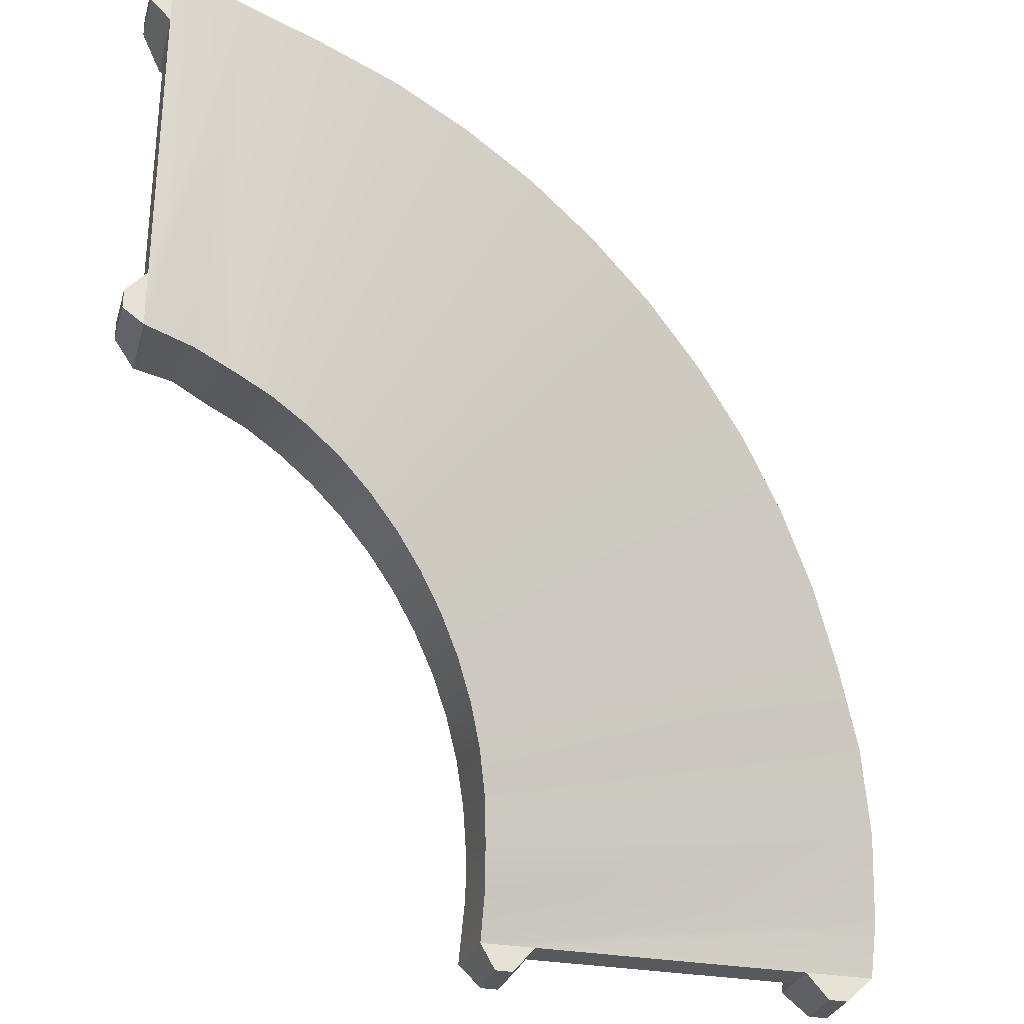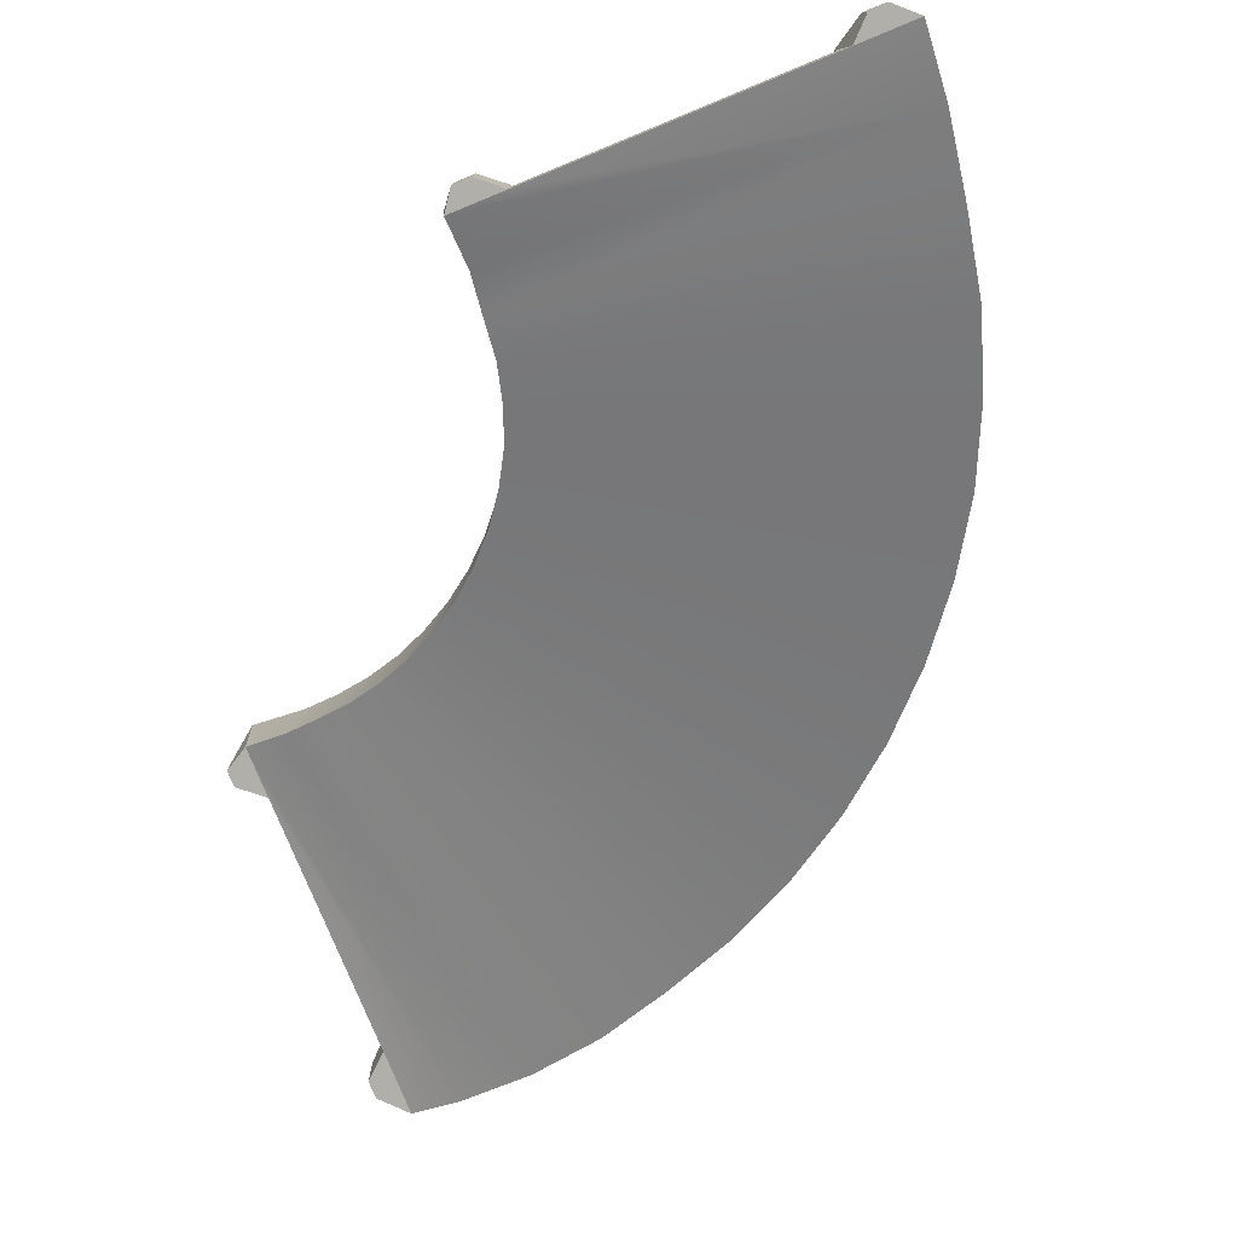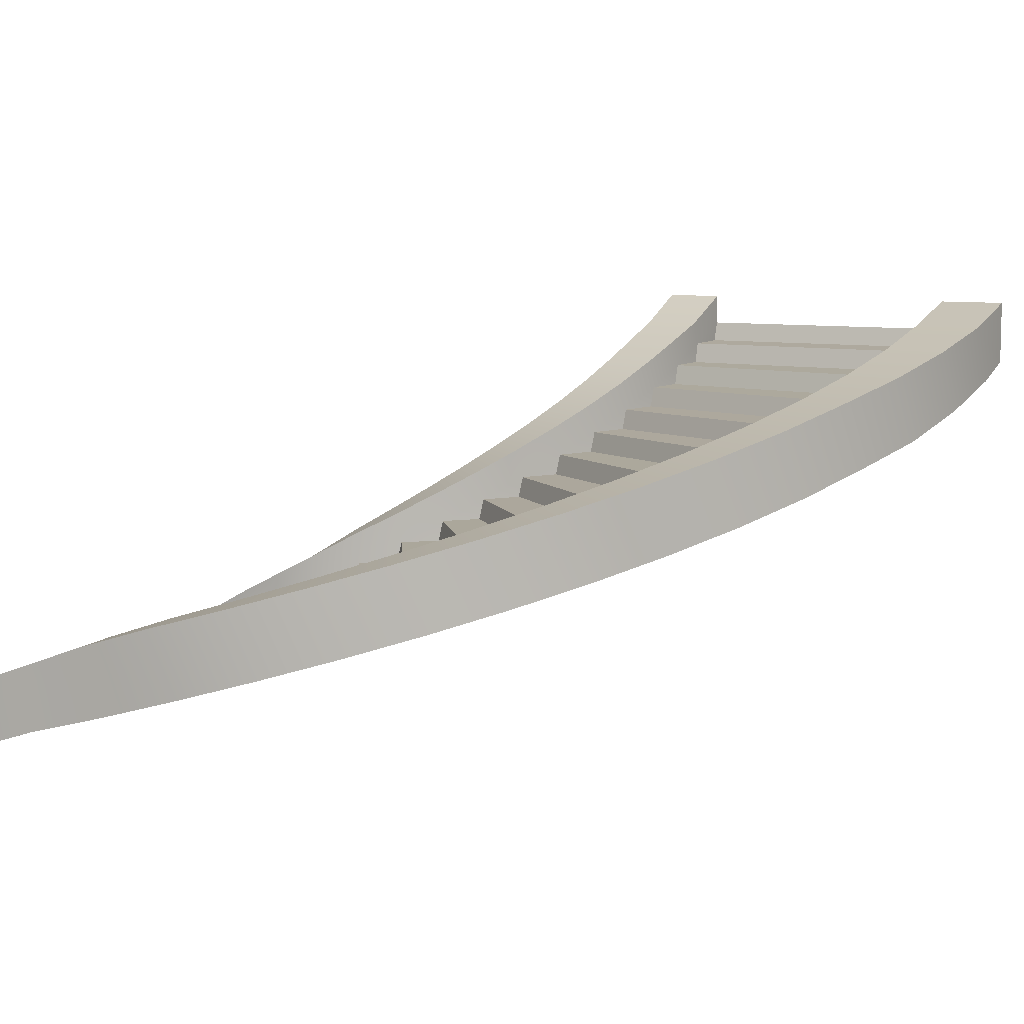
<metadata>
{"format":"obj","ext":"obj","renderer":"f3d","projection":"perspective","resolution":1024,"background":"white","views":[{"elev":-29.2,"azim":-15.3,"up":"+Z"},{"elev":-78.0,"azim":-67.7,"up":"+Y"},{"elev":8.1,"azim":29.1,"up":"+Y"}]}
</metadata>
<code>
g SD_Env_Stairs_Spiral_01
v 9.133 5.393 -10
v 9.133 5 -10
v 9.133 4.568 -10
v -7.629e-06 0.4437 -0.8672
v -7.629e-06 0.8243 -0.8672
v -7.629e-06 1.085e-07 -0.7403
v -7.629e-06 0.8243 -4.322
v -7.629e-06 0.4437 -4.322
v -7.629e-06 1.085e-07 -4.322
v 5.678 5 -10
v 5.678 5.393 -10
v 5.678 4.568 -10
v 0.5245 0.7611 -4.298
v 0.4647 0.4905 -4.235
v -7.629e-06 0.4437 -4.322
v 1.092 1.044 -4.351
v 1.033 0.7739 -4.299
v 0.5245 0.7611 -4.298
v 1.651 1.328 -4.403
v 1.593 1.057 -4.389
v 1.591 1.695 -4.38
v 1.025 1.399 -4.338
v 0.5245 0.7611 -4.298
v 0.4836 1.09 -4.295
v -7.629e-06 0.4437 -4.322
v -7.629e-06 0.8243 -4.322
v 2.115 1.98 -4.521
v 2.195 1.611 -4.553
v 2.139 1.341 -4.533
v 2.632 2.275 -4.719
v 2.718 1.895 -4.76
v 2.664 1.624 -4.734
v 3.133 2.559 -4.992
v 3.213 2.178 -5.042
v 3.163 1.907 -5.01
v 3.601 2.842 -5.316
v 3.676 2.461 -5.375
v 3.629 2.191 -5.338
v 4.033 3.125 -5.689
v 4.101 2.745 -5.755
v 4.058 2.474 -5.713
v 4.422 3.409 -6.105
v 4.483 3.028 -6.178
v 4.445 2.758 -6.132
v 4.765 3.692 -6.56
v 4.818 3.312 -6.639
v 4.785 3.041 -6.589
v 5.058 3.976 -7.049
v 5.102 3.595 -7.134
v 5.074 3.324 -7.08
v 5.297 4.259 -7.567
v 5.332 3.878 -7.655
v 5.31 3.608 -7.599
v 5.48 4.542 -8.107
v 5.505 4.162 -8.198
v 5.489 3.891 -8.141
v 5.604 4.808 -8.663
v 5.619 4.445 -8.757
v 5.61 4.175 -8.698
v 5.669 5.037 -9.229
v 5.673 4.729 -9.324
v 5.671 4.458 -9.264
v 5.678 5.393 -10
v 5.678 5 -10
v 5.678 4.741 -9.919
v 9.133 5 -10
v 9.133 5.393 -10
v 9.117 5.109 -9.022
v 9.125 4.729 -9.178
v 9.133 4.741 -9.919
v 9.011 4.826 -8.09
v 9.035 4.445 -8.245
v 9.12 4.458 -9.08
v 8.806 4.542 -7.175
v 8.847 4.162 -7.326
v 9.02 4.175 -8.147
v 8.506 4.259 -6.287
v 8.562 3.878 -6.433
v 8.822 3.891 -7.231
v 8.113 3.976 -5.436
v 8.184 3.595 -5.575
v 8.527 3.608 -6.341
v 7.631 3.692 -4.631
v 7.717 3.312 -4.762
v 8.139 3.324 -5.487
v 7.067 3.409 -3.882
v 7.166 3.028 -4.003
v 7.663 3.041 -4.679
v 6.426 3.125 -3.198
v 6.538 2.745 -3.307
v 7.104 2.758 -3.927
v 5.717 2.842 -2.585
v 5.839 2.461 -2.682
v 6.468 2.474 -3.238
v 4.946 2.559 -2.051
v 5.078 2.178 -2.134
v 5.762 2.191 -2.62
v 4.122 2.275 -1.602
v 4.263 1.895 -1.671
v 4.995 1.907 -2.082
v 3.256 1.992 -1.263
v 3.403 1.611 -1.317
v 4.175 1.624 -1.627
v 2.357 1.708 -1.019
v 2.508 1.328 -1.057
v 3.311 1.341 -1.283
v 1.489 1.412 -0.913
v 1.589 1.044 -0.9092
v 2.413 1.057 -1.033
v 0.6605 1.074 -0.8371
v 0.6552 0.7611 -0.8293
v 1.491 0.7739 -0.9015
v -7.629e-06 0.8243 -0.8672
v -7.629e-06 0.4437 -0.8672
v 0.5568 0.4905 -0.8169
v 4.971 4.251 -9.458
v 5 4.568 -10
v 4.938 5.393 -10
v 4.93 5.037 -9.274
v 4.901 3.967 -8.968
v 4.874 4.808 -8.786
v 4.813 3.684 -8.485
v 4.767 4.542 -8.306
v 4.674 3.401 -8.014
v 4.61 4.259 -7.841
v 4.486 3.117 -7.56
v 4.403 3.976 -7.395
v 4.251 2.834 -7.129
v 4.151 3.692 -6.974
v 3.972 2.551 -6.725
v 3.856 3.409 -6.581
v 3.651 2.267 -6.353
v 3.52 3.125 -6.222
v 3.292 1.984 -6.017
v 3.148 2.842 -5.901
v 2.899 1.7 -5.722
v 2.744 2.559 -5.622
v 2.478 1.417 -5.47
v 2.313 2.275 -5.387
v 2.032 1.134 -5.284
v 1.869 1.98 -5.219
v 1.567 0.8502 -5.147
v 1.42 1.695 -5.101
v 1.087 0.5668 -5.076
v 0.9312 1.399 -5.049
v 0.5991 0.3092 -5.001
v 0.4688 1.09 -4.993
v -7.629e-06 0.8243 -5.062
v -7.629e-06 1.085e-07 -5
v 10 5.109 -8.977
v 10 5.393 -10
v 10 4.568 -10
v 10 4.345 -9.359
v 9.841 4.826 -7.968
v 9.897 4.013 -8.345
v 9.575 4.542 -6.976
v 9.671 3.684 -7.345
v 9.193 4.259 -6.013
v 9.328 3.401 -6.37
v 8.767 3.976 -5.09
v 8.939 3.117 -5.431
v 8.245 3.692 -4.218
v 8.452 2.834 -4.539
v 7.634 3.409 -3.406
v 7.873 2.551 -3.703
v 6.939 3.125 -2.664
v 7.209 2.267 -2.934
v 6.17 2.842 -2
v 6.467 1.984 -2.239
v 5.334 2.559 -1.421
v 5.655 1.7 -1.628
v 4.442 2.275 -0.9343
v 4.783 1.417 -1.106
v 3.503 1.992 -0.5654
v 3.86 1.134 -0.6998
v 2.528 1.708 -0.299
v 2.897 0.8502 -0.3947
v 1.583 1.412 -0.1787
v 1.906 0.5668 -0.2096
v 0.6754 1.074 -0.09511
v 0.8956 0.2984 -0.05717
v -7.629e-06 1.085e-07 0
v -7.629e-06 0.8243 -9.537e-06
v 4.93 5.037 -9.274
v 4.938 5.393 -10
v 5.678 5.393 -10
v 5.669 5.037 -9.229
v 4.874 4.808 -8.786
v 5.604 4.808 -8.663
v 4.767 4.542 -8.306
v 5.48 4.542 -8.107
v 4.61 4.259 -7.841
v 5.297 4.259 -7.567
v 4.403 3.976 -7.395
v 5.058 3.976 -7.049
v 4.151 3.692 -6.974
v 4.765 3.692 -6.56
v 3.856 3.409 -6.581
v 4.422 3.409 -6.105
v 3.52 3.125 -6.222
v 4.033 3.125 -5.689
v 3.148 2.842 -5.901
v 3.601 2.842 -5.316
v 2.744 2.559 -5.622
v 3.133 2.559 -4.992
v 2.313 2.275 -5.387
v 2.632 2.275 -4.719
v 1.869 1.98 -5.219
v 2.115 1.98 -4.521
v 1.42 1.695 -5.101
v 1.591 1.695 -4.38
v 0.9312 1.399 -5.049
v 1.025 1.399 -4.338
v 0.4688 1.09 -4.993
v 0.4836 1.09 -4.295
v -7.629e-06 0.8243 -4.322
v -7.629e-06 0.8243 -5.062
v -0.2436 -2.712e-08 -4.822
v -0.2436 0.6588 -4.822
v -0.2436 0.6588 -4.598
v -0.2436 -2.712e-08 -4.598
v 5.402 5.252 -10.32
v 5.184 5.252 -10.32
v 5.184 4.568 -10.32
v 5.402 4.568 -10.32
v -0.2436 0.6588 -0.4887
v -0.2436 0.6588 -0.2593
v -0.2436 -2.712e-08 -0.2593
v -0.2436 -2.712e-08 -0.4887
v -7.629e-06 0.8243 -9.537e-06
v -7.629e-06 0.8243 -0.8672
v 0.6605 1.074 -0.8371
v 0.6754 1.074 -0.09511
v 1.489 1.412 -0.913
v 1.583 1.412 -0.1787
v 2.357 1.708 -1.019
v 2.528 1.708 -0.299
v 3.256 1.992 -1.263
v 3.503 1.992 -0.5654
v 4.122 2.275 -1.602
v 4.442 2.275 -0.9343
v 4.946 2.559 -2.051
v 5.334 2.559 -1.421
v 5.717 2.842 -2.585
v 6.17 2.842 -2
v 6.426 3.125 -3.198
v 6.939 3.125 -2.664
v 7.067 3.409 -3.882
v 7.634 3.409 -3.406
v 7.631 3.692 -4.631
v 8.245 3.692 -4.218
v 8.113 3.976 -5.436
v 8.767 3.976 -5.09
v 8.506 4.259 -6.287
v 9.193 4.259 -6.013
v 8.806 4.542 -7.175
v 9.575 4.542 -6.976
v 9.011 4.826 -8.09
v 9.841 4.826 -7.968
v 9.117 5.109 -9.022
v 10 5.109 -8.977
v 9.133 5.393 -10
v 10 5.393 -10
v 9.652 4.568 -10.32
v 9.652 5.252 -10.32
v 9.413 5.252 -10.32
v 9.413 4.568 -10.32
v 5.673 4.729 -9.324
v 5.678 4.741 -9.919
v 9.133 4.741 -9.919
v 9.125 4.729 -9.178
v 5.619 4.445 -8.757
v 5.671 4.458 -9.264
v 9.12 4.458 -9.08
v 9.035 4.445 -8.245
v 8.847 4.162 -7.326
v 5.505 4.162 -8.198
v 5.61 4.175 -8.698
v 9.02 4.175 -8.147
v 5.332 3.878 -7.655
v 5.489 3.891 -8.141
v 8.822 3.891 -7.231
v 8.562 3.878 -6.433
v 5.102 3.595 -7.134
v 5.31 3.608 -7.599
v 8.527 3.608 -6.341
v 8.184 3.595 -5.575
v 7.717 3.312 -4.762
v 4.818 3.312 -6.639
v 5.074 3.324 -7.08
v 8.139 3.324 -5.487
v 7.166 3.028 -4.003
v 4.483 3.028 -6.178
v 4.785 3.041 -6.589
v 7.663 3.041 -4.679
v 4.101 2.745 -5.755
v 4.445 2.758 -6.132
v 7.104 2.758 -3.927
v 6.538 2.745 -3.307
v 3.676 2.461 -5.375
v 4.058 2.474 -5.713
v 6.468 2.474 -3.238
v 5.839 2.461 -2.682
v 3.213 2.178 -5.042
v 3.629 2.191 -5.338
v 5.762 2.191 -2.62
v 5.078 2.178 -2.134
v 4.263 1.895 -1.671
v 2.718 1.895 -4.76
v 3.163 1.907 -5.01
v 4.995 1.907 -2.082
v 3.403 1.611 -1.317
v 2.195 1.611 -4.553
v 2.664 1.624 -4.734
v 4.175 1.624 -1.627
v 1.651 1.328 -4.403
v 2.139 1.341 -4.533
v 3.311 1.341 -1.283
v 2.508 1.328 -1.057
v 1.589 1.044 -0.9092
v 1.092 1.044 -4.351
v 1.593 1.057 -4.389
v 2.413 1.057 -1.033
v 0.6552 0.7611 -0.8293
v 0.5245 0.7611 -4.298
v 1.033 0.7739 -4.299
v 1.491 0.7739 -0.9015
v -7.629e-06 0.4437 -0.8672
v -7.629e-06 0.4437 -4.322
v 0.4647 0.4905 -4.235
v 0.5568 0.4905 -0.8169
v -7.629e-06 1.085e-07 -4.322
v -7.629e-06 0.4437 -4.322
v -7.629e-06 0.4437 -0.8672
v -7.629e-06 1.085e-07 -0.7403
v -7.629e-06 1.085e-07 -0.7403
v -7.629e-06 1.085e-07 0
v 0.8956 0.2984 -0.05717
v -7.629e-06 1.085e-07 -4.322
v -7.629e-06 1.085e-07 -5
v 0.5991 0.3092 -5.001
v 1.087 0.5668 -5.076
v 1.906 0.5668 -0.2096
v 1.567 0.8502 -5.147
v 2.897 0.8502 -0.3947
v 2.032 1.134 -5.284
v 3.86 1.134 -0.6998
v 2.478 1.417 -5.47
v 4.783 1.417 -1.106
v 2.899 1.7 -5.722
v 5.655 1.7 -1.628
v 3.292 1.984 -6.017
v 6.467 1.984 -2.239
v 3.651 2.267 -6.353
v 7.209 2.267 -2.934
v 3.972 2.551 -6.725
v 7.873 2.551 -3.703
v 4.251 2.834 -7.129
v 8.452 2.834 -4.539
v 4.486 3.117 -7.56
v 8.939 3.117 -5.431
v 4.674 3.401 -8.014
v 9.328 3.401 -6.37
v 4.813 3.684 -8.485
v 9.671 3.684 -7.345
v 4.901 3.967 -8.968
v 9.897 4.013 -8.345
v 4.971 4.251 -9.458
v 10 4.345 -9.359
v 5 4.568 -10
v 5.678 4.568 -10
v 9.133 4.568 -10
v 10 4.568 -10
v 5.678 5 -10
v 5.678 4.568 -10
v 9.133 4.568 -10
v 9.133 5 -10
v 9.125 4.729 -9.178
v 9.12 4.458 -9.08
v 5.671 4.458 -9.264
v 5.673 4.729 -9.324
v 8.847 4.162 -7.326
v 8.822 3.891 -7.231
v 5.489 3.891 -8.141
v 5.505 4.162 -8.198
v 8.184 3.595 -5.575
v 8.139 3.324 -5.487
v 5.074 3.324 -7.08
v 5.102 3.595 -7.134
v 7.166 3.028 -4.003
v 7.104 2.758 -3.927
v 4.445 2.758 -6.132
v 4.483 3.028 -6.178
v 5.839 2.461 -2.682
v 5.762 2.191 -2.62
v 3.629 2.191 -5.338
v 3.676 2.461 -5.375
v 4.263 1.895 -1.671
v 4.175 1.624 -1.627
v 2.664 1.624 -4.734
v 2.718 1.895 -4.76
v 2.508 1.328 -1.057
v 2.413 1.057 -1.033
v 1.593 1.057 -4.389
v 1.651 1.328 -4.403
v 0.6552 0.7611 -0.8293
v 0.5568 0.4905 -0.8169
v 0.4647 0.4905 -4.235
v 0.5245 0.7611 -4.298
v 9.133 5 -10
v 9.133 4.741 -9.919
v 5.678 4.741 -9.919
v 5.678 5 -10
v 9.035 4.445 -8.245
v 9.02 4.175 -8.147
v 5.61 4.175 -8.698
v 5.619 4.445 -8.757
v 8.562 3.878 -6.433
v 8.527 3.608 -6.341
v 5.31 3.608 -7.599
v 5.332 3.878 -7.655
v 7.717 3.312 -4.762
v 7.663 3.041 -4.679
v 4.785 3.041 -6.589
v 4.818 3.312 -6.639
v 6.538 2.745 -3.307
v 6.468 2.474 -3.238
v 4.058 2.474 -5.713
v 4.101 2.745 -5.755
v 5.078 2.178 -2.134
v 4.995 1.907 -2.082
v 3.163 1.907 -5.01
v 3.213 2.178 -5.042
v 3.403 1.611 -1.317
v 3.311 1.341 -1.283
v 2.139 1.341 -4.533
v 2.195 1.611 -4.553
v 1.589 1.044 -0.9092
v 1.491 0.7739 -0.9015
v 1.033 0.7739 -4.299
v 1.092 1.044 -4.351
v -7.629e-06 1.085e-07 -5
v -0.2436 -2.712e-08 -4.822
v -0.2436 -2.712e-08 -4.598
v -7.629e-06 1.085e-07 -4.322
v -7.629e-06 1.085e-07 -4.322
v -0.2436 -2.712e-08 -4.598
v -0.2436 0.6588 -4.598
v -7.629e-06 0.8243 -4.322
v -7.629e-06 0.8243 -4.322
v -0.2436 0.6588 -4.598
v -0.2436 0.6588 -4.822
v -7.629e-06 0.8243 -5.062
v -7.629e-06 0.8243 -5.062
v -0.2436 0.6588 -4.822
v -0.2436 -2.712e-08 -4.822
v -7.629e-06 1.085e-07 -5
v -7.629e-06 0.8243 -0.8672
v -0.2436 0.6588 -0.4887
v -0.2436 -2.712e-08 -0.4887
v -7.629e-06 1.085e-07 -0.7403
v -7.629e-06 1.085e-07 -0.7403
v -0.2436 -2.712e-08 -0.4887
v -0.2436 -2.712e-08 -0.2593
v -7.629e-06 1.085e-07 0
v -7.629e-06 1.085e-07 0
v -0.2436 -2.712e-08 -0.2593
v -0.2436 0.6588 -0.2593
v -7.629e-06 0.8243 -9.537e-06
v -7.629e-06 0.8243 -9.537e-06
v -0.2436 0.6588 -0.2593
v -0.2436 0.6588 -0.4887
v -7.629e-06 0.8243 -0.8672
v 5.678 5.393 -10
v 5.402 5.252 -10.32
v 5.402 4.568 -10.32
v 5.678 4.568 -10
v 5.678 4.568 -10
v 5.402 4.568 -10.32
v 5.184 4.568 -10.32
v 5 4.568 -10
v 5 4.568 -10
v 5.184 4.568 -10.32
v 5.184 5.252 -10.32
v 4.938 5.393 -10
v 4.938 5.393 -10
v 5.184 5.252 -10.32
v 5.402 5.252 -10.32
v 5.678 5.393 -10
v 10 4.568 -10
v 9.652 4.568 -10.32
v 9.413 4.568 -10.32
v 9.133 4.568 -10
v 9.133 4.568 -10
v 9.413 4.568 -10.32
v 9.413 5.252 -10.32
v 9.133 5.393 -10
v 9.133 5.393 -10
v 9.413 5.252 -10.32
v 9.652 5.252 -10.32
v 10 5.393 -10
v 10 5.393 -10
v 9.652 5.252 -10.32
v 9.652 4.568 -10.32
v 10 4.568 -10
g SD_Env_Stairs_Spiral_01_0
f 3 2 1
f 6 5 4
f 9 8 7
f 12 11 10
f 15 14 13
f 18 17 16
f 16 20 19
f 16 19 21
f 22 16 21
f 23 16 22
f 24 23 22
f 23 24 25
f 24 26 25
f 21 19 27
f 19 28 27
f 19 29 28
f 27 28 30
f 28 31 30
f 28 32 31
f 30 31 33
f 31 34 33
f 31 35 34
f 33 34 36
f 34 37 36
f 34 38 37
f 36 37 39
f 37 40 39
f 37 41 40
f 39 40 42
f 40 43 42
f 40 44 43
f 42 43 45
f 43 46 45
f 43 47 46
f 45 46 48
f 46 49 48
f 46 50 49
f 48 49 51
f 49 52 51
f 49 53 52
f 51 52 54
f 52 55 54
f 52 56 55
f 54 55 57
f 55 58 57
f 55 59 58
f 57 58 60
f 58 61 60
f 58 62 61
f 60 61 63
f 61 64 63
f 61 65 64
f 68 67 66
f 69 68 66
f 66 70 69
f 71 68 69
f 72 71 69
f 69 73 72
f 74 71 72
f 75 74 72
f 72 76 75
f 77 74 75
f 78 77 75
f 75 79 78
f 80 77 78
f 81 80 78
f 78 82 81
f 83 80 81
f 84 83 81
f 81 85 84
f 86 83 84
f 87 86 84
f 84 88 87
f 89 86 87
f 90 89 87
f 87 91 90
f 92 89 90
f 93 92 90
f 90 94 93
f 95 92 93
f 96 95 93
f 93 97 96
f 98 95 96
f 99 98 96
f 96 100 99
f 101 98 99
f 102 101 99
f 99 103 102
f 104 101 102
f 105 104 102
f 102 106 105
f 107 104 105
f 108 107 105
f 105 109 108
f 110 107 108
f 111 110 108
f 108 112 111
f 110 111 113
f 111 114 113
f 111 115 114
f 118 117 116
f 119 118 116
f 119 116 120
f 121 119 120
f 121 120 122
f 123 121 122
f 123 122 124
f 125 123 124
f 125 124 126
f 127 125 126
f 127 126 128
f 129 127 128
f 129 128 130
f 131 129 130
f 131 130 132
f 133 131 132
f 133 132 134
f 135 133 134
f 135 134 136
f 137 135 136
f 137 136 138
f 139 137 138
f 139 138 140
f 141 139 140
f 141 140 142
f 143 141 142
f 143 142 144
f 145 143 144
f 145 144 146
f 147 145 146
f 147 146 148
f 146 149 148
f 152 151 150
f 153 152 150
f 153 150 154
f 155 153 154
f 155 154 156
f 157 155 156
f 157 156 158
f 159 157 158
f 159 158 160
f 161 159 160
f 161 160 162
f 163 161 162
f 163 162 164
f 165 163 164
f 165 164 166
f 167 165 166
f 167 166 168
f 169 167 168
f 169 168 170
f 171 169 170
f 171 170 172
f 173 171 172
f 173 172 174
f 175 173 174
f 175 174 176
f 177 175 176
f 177 176 178
f 179 177 178
f 179 178 180
f 181 179 180
f 181 180 182
f 180 183 182
f 186 185 184
f 187 186 184
f 187 184 188
f 189 187 188
f 189 188 190
f 191 189 190
f 191 190 192
f 193 191 192
f 193 192 194
f 195 193 194
f 195 194 196
f 197 195 196
f 197 196 198
f 199 197 198
f 199 198 200
f 201 199 200
f 201 200 202
f 203 201 202
f 203 202 204
f 205 203 204
f 205 204 206
f 207 205 206
f 207 206 208
f 209 207 208
f 209 208 210
f 211 209 210
f 211 210 212
f 213 211 212
f 213 212 214
f 215 213 214
f 215 214 216
f 214 217 216
f 220 219 218
f 221 220 218
f 224 223 222
f 225 224 222
f 228 227 226
f 229 228 226
f 232 231 230
f 233 232 230
f 232 233 234
f 233 235 234
f 234 235 236
f 235 237 236
f 236 237 238
f 237 239 238
f 238 239 240
f 239 241 240
f 240 241 242
f 241 243 242
f 242 243 244
f 243 245 244
f 244 245 246
f 245 247 246
f 246 247 248
f 247 249 248
f 248 249 250
f 249 251 250
f 250 251 252
f 251 253 252
f 252 253 254
f 253 255 254
f 254 255 256
f 255 257 256
f 256 257 258
f 257 259 258
f 258 259 260
f 259 261 260
f 260 261 262
f 261 263 262
f 266 265 264
f 267 266 264
f 270 269 268
f 271 270 268
f 274 273 272
f 275 274 272
f 278 277 276
f 279 278 276
f 282 281 280
f 283 282 280
f 286 285 284
f 287 286 284
f 290 289 288
f 291 290 288
f 294 293 292
f 295 294 292
f 298 297 296
f 299 298 296
f 302 301 300
f 303 302 300
f 306 305 304
f 307 306 304
f 310 309 308
f 311 310 308
f 314 313 312
f 315 314 312
f 318 317 316
f 319 318 316
f 322 321 320
f 323 322 320
f 326 325 324
f 327 326 324
f 330 329 328
f 331 330 328
f 334 333 332
f 335 334 332
f 338 337 336
f 338 336 339
f 338 339 340
f 340 341 338
f 341 342 338
f 342 343 338
f 342 344 343
f 344 345 343
f 344 346 345
f 346 347 345
f 346 348 347
f 348 349 347
f 348 350 349
f 350 351 349
f 350 352 351
f 352 353 351
f 352 354 353
f 354 355 353
f 354 356 355
f 356 357 355
f 356 358 357
f 358 359 357
f 358 360 359
f 360 361 359
f 360 362 361
f 362 363 361
f 362 364 363
f 364 365 363
f 364 366 365
f 366 367 365
f 366 368 367
f 368 369 367
f 369 368 370
f 369 370 371
f 369 371 372
f 372 373 369
f 376 375 374
f 377 376 374
f 380 379 378
f 381 380 378
f 384 383 382
f 385 384 382
f 388 387 386
f 389 388 386
f 392 391 390
f 393 392 390
f 396 395 394
f 397 396 394
f 400 399 398
f 401 400 398
f 404 403 402
f 405 404 402
f 408 407 406
f 409 408 406
f 412 411 410
f 413 412 410
f 416 415 414
f 417 416 414
f 420 419 418
f 421 420 418
f 424 423 422
f 425 424 422
f 428 427 426
f 429 428 426
f 432 431 430
f 433 432 430
f 436 435 434
f 437 436 434
f 440 439 438
f 441 440 438
f 444 443 442
f 445 444 442
f 448 447 446
f 449 448 446
f 452 451 450
f 453 452 450
f 456 455 454
f 457 456 454
f 460 459 458
f 461 460 458
f 464 463 462
f 465 464 462
f 468 467 466
f 469 468 466
f 472 471 470
f 473 472 470
f 476 475 474
f 477 476 474
f 480 479 478
f 481 480 478
f 484 483 482
f 485 484 482
f 488 487 486
f 489 488 486
f 492 491 490
f 493 492 490
f 496 495 494
f 497 496 494
f 500 499 498
f 501 500 498
f 504 503 502
f 505 504 502

</code>
